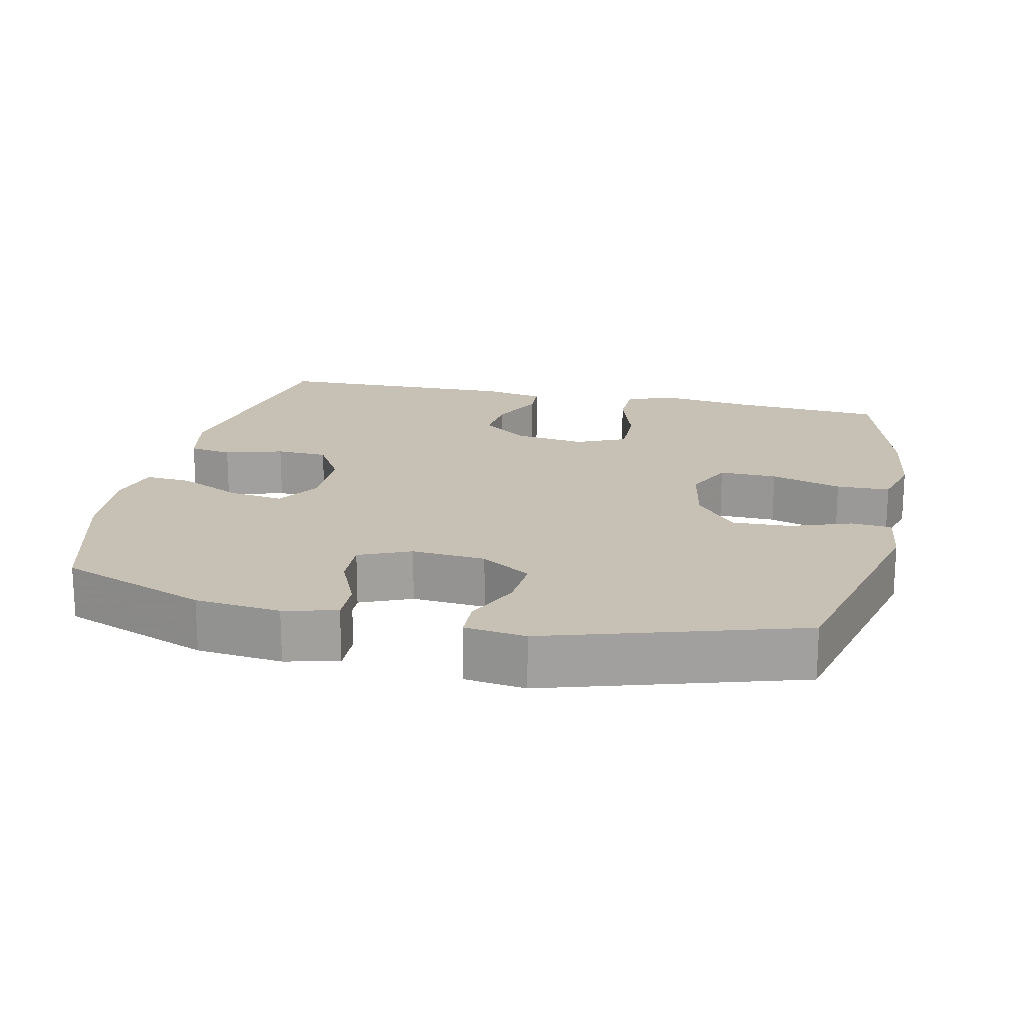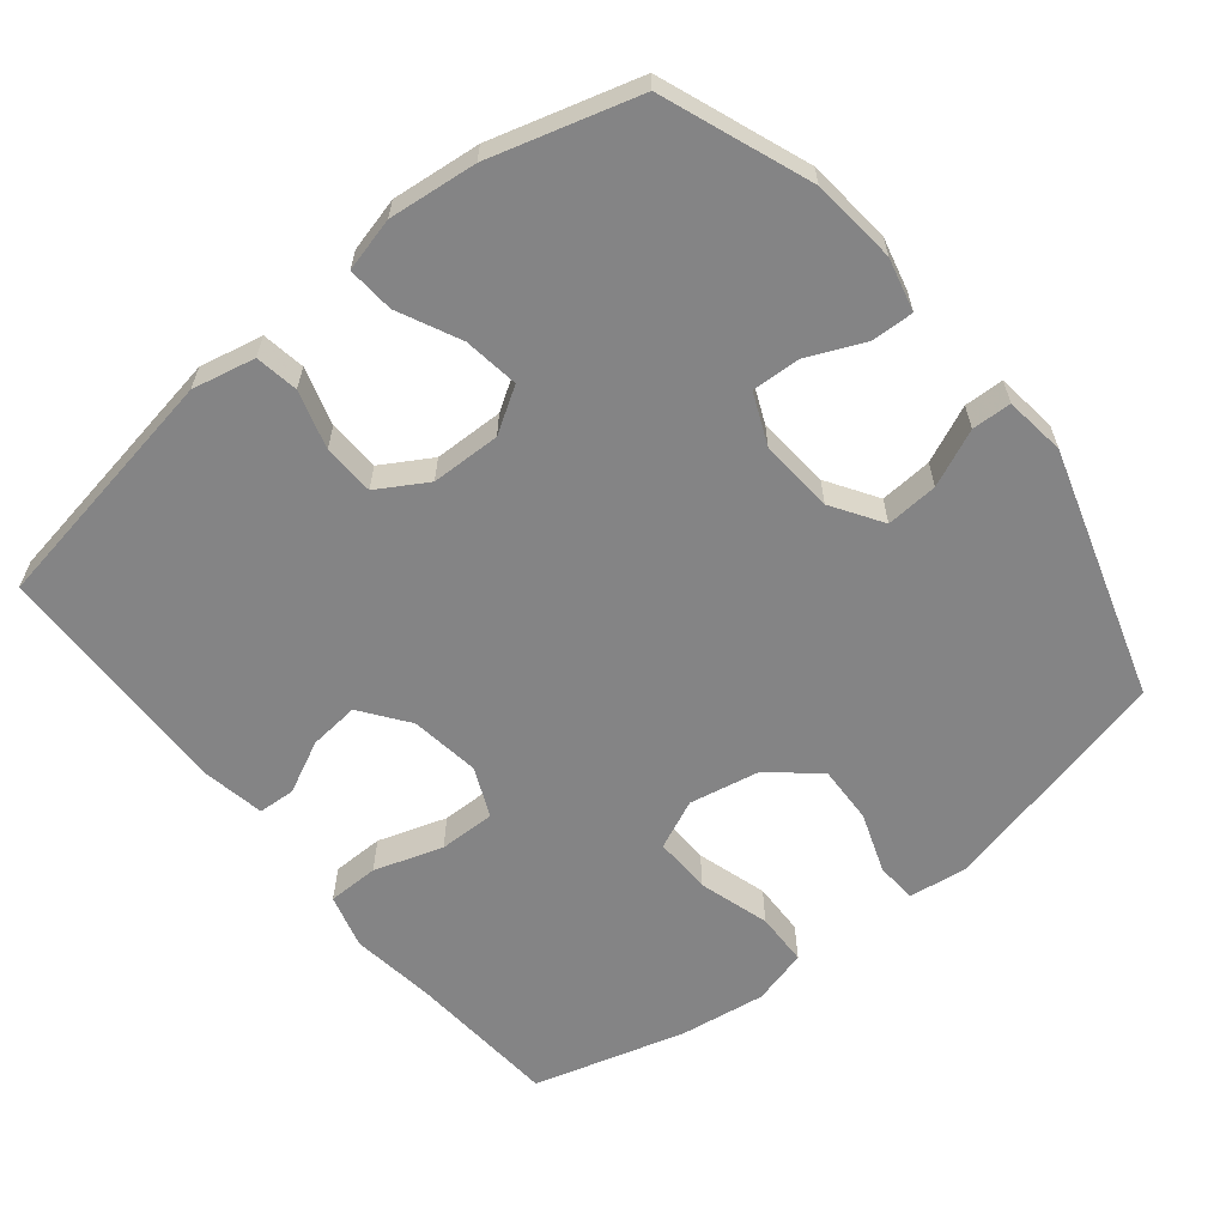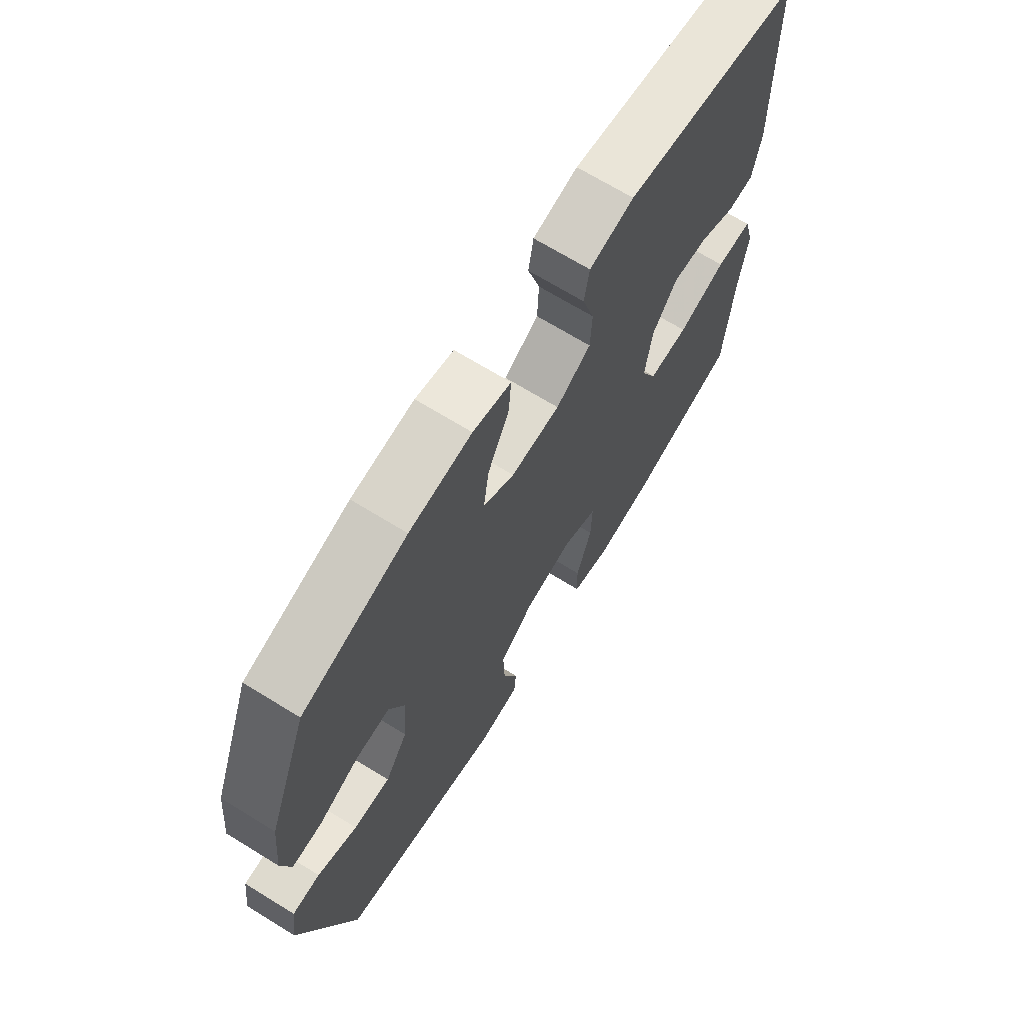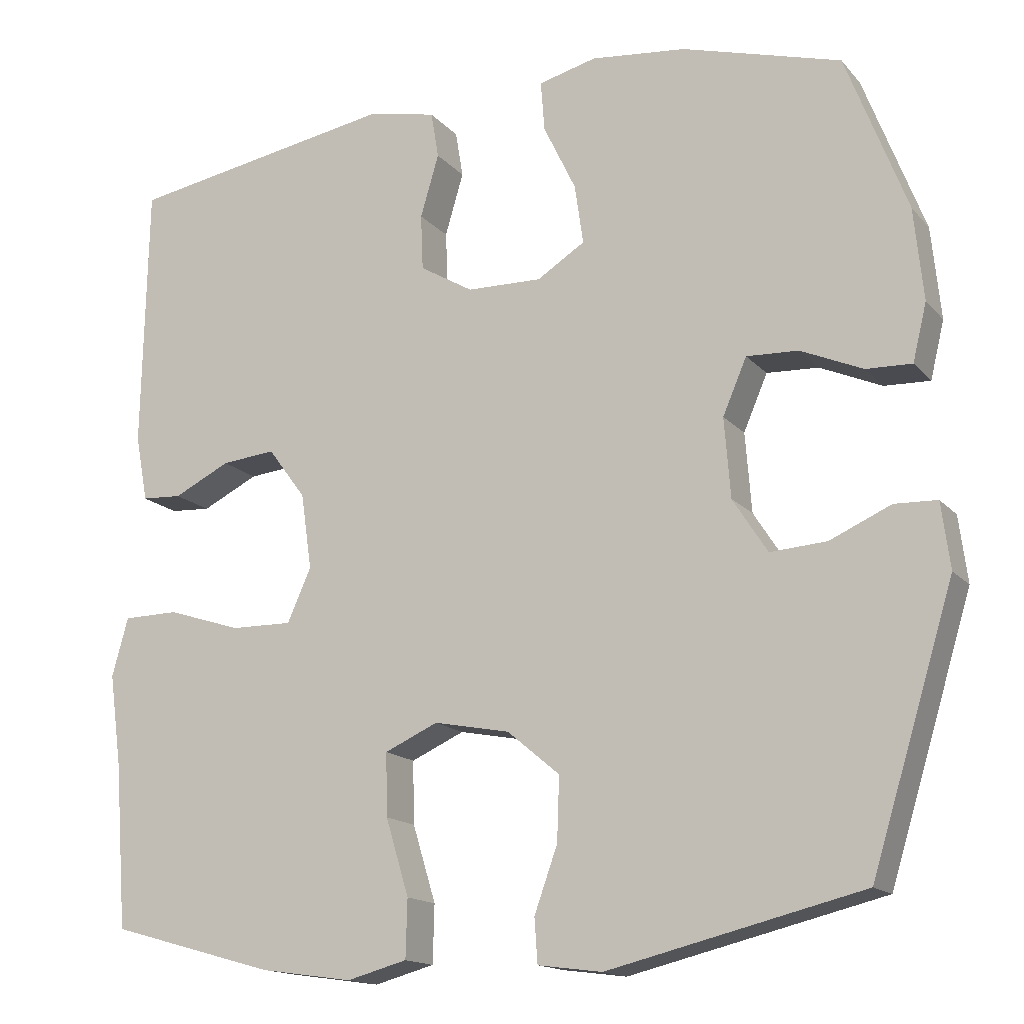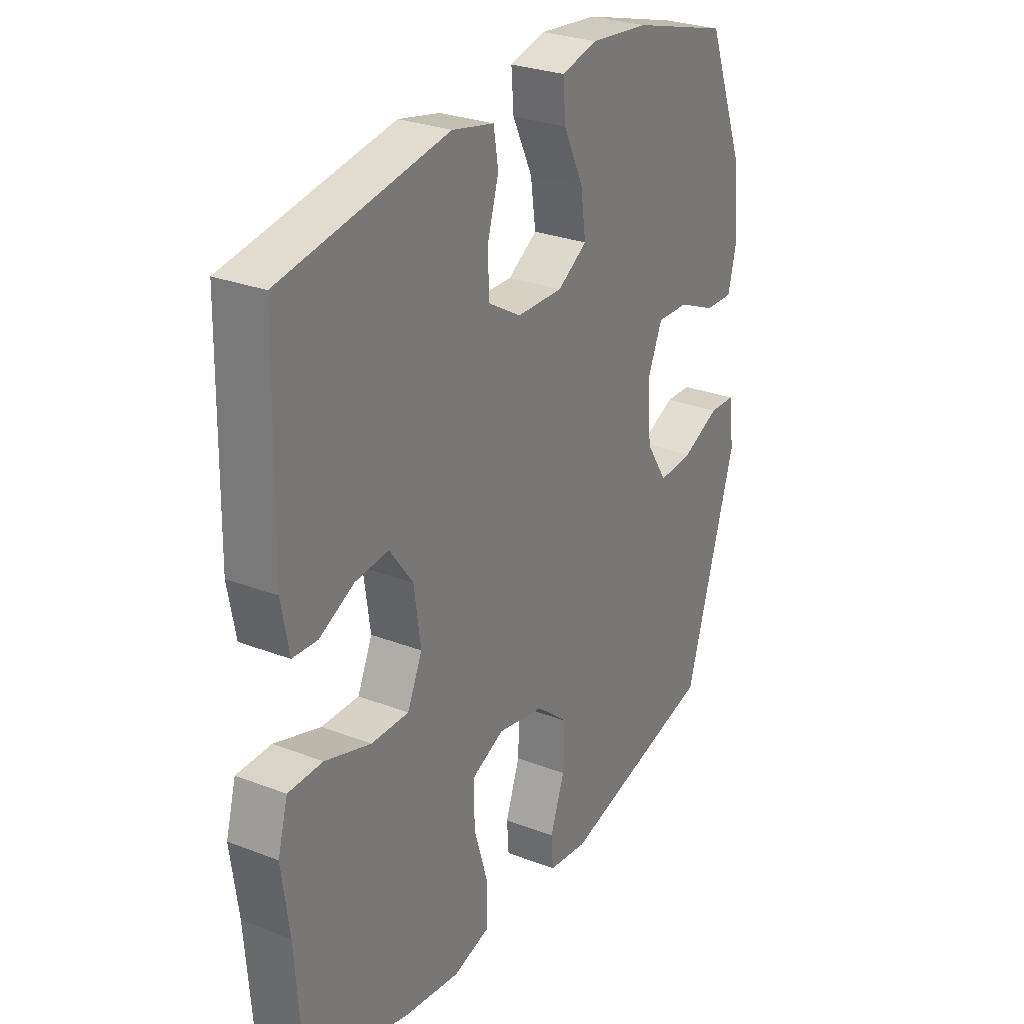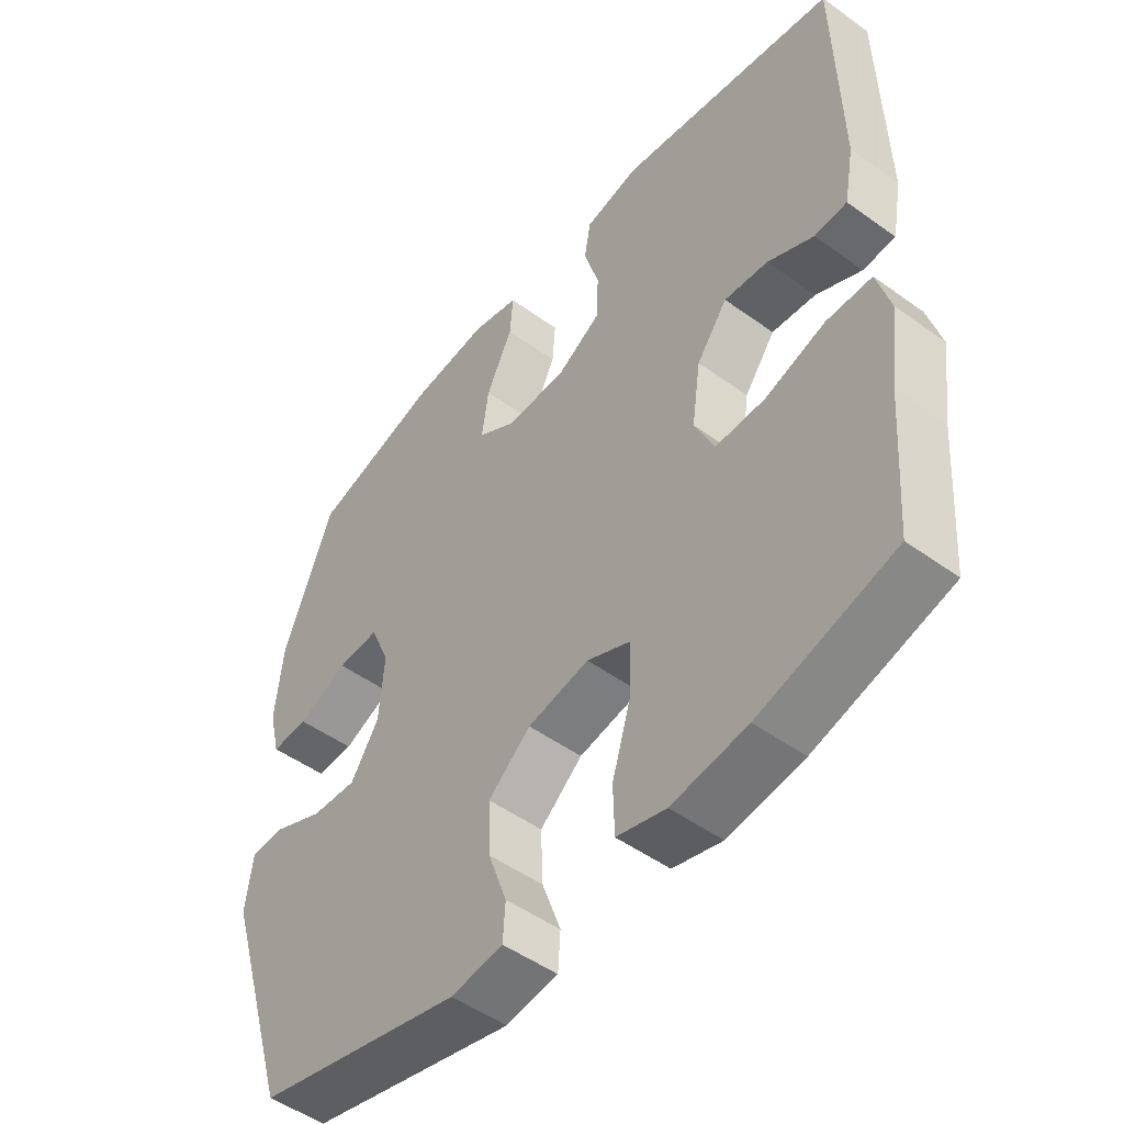
<metadata>
{"format":"obj","ext":"obj","renderer":"f3d","projection":"perspective","resolution":1024,"background":"white","views":[{"elev":18.5,"azim":102.6,"up":"+Y"},{"elev":-61.5,"azim":38.9,"up":"+Y"},{"elev":69.2,"azim":121.6,"up":"+Z"},{"elev":-15.4,"azim":26.1,"up":"+Z"},{"elev":28.0,"azim":-59.7,"up":"+Z"},{"elev":-49.9,"azim":-128.5,"up":"+Z"}]}
</metadata>
<code>
v -0.5 0.07 -0.5
v -0.516 0.07 -0.287
v -0.532 0.07 -0.168
v -0.511 0.07 -0.092
v -0.439 0.07 -0.091
v -0.343 0.07 -0.122
v -0.264 0.07 -0.123
v -0.233 0.07 -0.054
v -0.247 0.07 0.044
v -0.296 0.07 0.11
v -0.366 0.07 0.103
v -0.439 0.07 0.067
v -0.491 0.07 0.07
v -0.507 0.07 0.156
v -0.5 0.07 0.5
v -0.151 0.07 0.56
v -0.063 0.07 0.541
v -0.053 0.07 0.481
v -0.077 0.07 0.4
v -0.074 0.07 0.328
v -0.005 0.07 0.287
v 0.092 0.07 0.285
v 0.154 0.07 0.324
v 0.143 0.07 0.401
v 0.101 0.07 0.488
v 0.096 0.07 0.553
v 0.171 0.07 0.572
v 0.294 0.07 0.559
v 0.5 0.07 0.5
v 0.579 0.07 0.294
v 0.591 0.07 0.175
v 0.573 0.07 0.101
v 0.514 0.07 0.103
v 0.434 0.07 0.138
v 0.367 0.07 0.141
v 0.336 0.07 0.069
v 0.344 0.07 -0.034
v 0.389 0.07 -0.104
v 0.462 0.07 -0.099
v 0.541 0.07 -0.064
v 0.596 0.07 -0.066
v 0.607 0.07 -0.151
v 0.5 0.07 -0.5
v 0.171 0.07 -0.58
v 0.088 0.07 -0.569
v 0.084 0.07 -0.512
v 0.114 0.07 -0.428
v 0.117 0.07 -0.346
v 0.049 0.07 -0.289
v -0.049 0.07 -0.27
v -0.118 0.07 -0.301
v -0.116 0.07 -0.382
v -0.086 0.07 -0.481
v -0.088 0.07 -0.556
v -0.166 0.07 -0.577
v -0.286 0.07 -0.56
v -0.5 0 -0.5
v -0.516 0 -0.287
v -0.532 0 -0.168
v -0.511 0 -0.092
v -0.439 0 -0.091
v -0.343 0 -0.122
v -0.264 0 -0.123
v -0.233 0 -0.054
v -0.247 0 0.044
v -0.296 0 0.11
v -0.366 0 0.103
v -0.439 0 0.067
v -0.491 0 0.07
v -0.507 0 0.156
v -0.5 0 0.5
v -0.151 0 0.56
v -0.063 0 0.541
v -0.053 0 0.481
v -0.077 0 0.4
v -0.074 0 0.328
v -0.005 0 0.287
v 0.092 0 0.285
v 0.154 0 0.324
v 0.143 0 0.401
v 0.101 0 0.488
v 0.096 0 0.553
v 0.171 0 0.572
v 0.294 0 0.559
v 0.5 0 0.5
v 0.579 0 0.294
v 0.591 0 0.175
v 0.573 0 0.101
v 0.514 0 0.103
v 0.434 0 0.138
v 0.367 0 0.141
v 0.336 0 0.069
v 0.344 0 -0.034
v 0.389 0 -0.104
v 0.462 0 -0.099
v 0.541 0 -0.064
v 0.596 0 -0.066
v 0.607 0 -0.151
v 0.5 0 -0.5
v 0.171 0 -0.58
v 0.088 0 -0.569
v 0.084 0 -0.512
v 0.114 0 -0.428
v 0.117 0 -0.346
v 0.049 0 -0.289
v -0.049 0 -0.27
v -0.118 0 -0.301
v -0.116 0 -0.382
v -0.086 0 -0.481
v -0.088 0 -0.556
v -0.166 0 -0.577
v -0.286 0 -0.56
f 56 1 2
f 55 56 2
f 54 55 2
f 53 54 2
f 52 53 2
f 4 5 6
f 3 4 6
f 2 3 6
f 52 2 6
f 51 52 6
f 50 51 6 7
f 49 50 7 8
f 45 46 47
f 44 45 47
f 43 44 47
f 42 43 47
f 41 42 47
f 40 41 47
f 39 40 47
f 38 39 47 48
f 37 38 48 49
f 32 33 34
f 31 32 34
f 30 31 34
f 29 30 34
f 28 29 34
f 27 28 34
f 26 27 34
f 25 26 34
f 24 25 34
f 23 24 34 35
f 22 23 35 36
f 17 18 19
f 16 17 19
f 15 16 19
f 14 15 19
f 13 14 19
f 12 13 19
f 11 12 19
f 10 11 19 20
f 9 10 20 21
f 36 37 49
f 22 36 49
f 21 22 49
f 9 21 49
f 8 9 49
f 58 57 112
f 58 112 111
f 58 111 110
f 58 110 109
f 58 109 108
f 62 61 60
f 62 60 59
f 62 59 58
f 62 58 108
f 62 108 107
f 63 62 107 106
f 64 63 106 105
f 103 102 101
f 103 101 100
f 103 100 99
f 103 99 98
f 103 98 97
f 103 97 96
f 103 96 95
f 104 103 95 94
f 105 104 94 93
f 90 89 88
f 90 88 87
f 90 87 86
f 90 86 85
f 90 85 84
f 90 84 83
f 90 83 82
f 90 82 81
f 90 81 80
f 91 90 80 79
f 92 91 79 78
f 75 74 73
f 75 73 72
f 75 72 71
f 75 71 70
f 75 70 69
f 75 69 68
f 75 68 67
f 76 75 67 66
f 77 76 66 65
f 105 93 92
f 105 92 78
f 105 78 77
f 105 77 65
f 105 65 64
f 1 57 58 2
f 2 58 59 3
f 3 59 60 4
f 4 60 61 5
f 5 61 62 6
f 6 62 63 7
f 7 63 64 8
f 8 64 65 9
f 9 65 66 10
f 10 66 67 11
f 11 67 68 12
f 12 68 69 13
f 13 69 70 14
f 14 70 71 15
f 15 71 72 16
f 16 72 73 17
f 17 73 74 18
f 18 74 75 19
f 19 75 76 20
f 20 76 77 21
f 21 77 78 22
f 22 78 79 23
f 23 79 80 24
f 24 80 81 25
f 25 81 82 26
f 26 82 83 27
f 27 83 84 28
f 28 84 85 29
f 29 85 86 30
f 30 86 87 31
f 31 87 88 32
f 32 88 89 33
f 33 89 90 34
f 34 90 91 35
f 35 91 92 36
f 36 92 93 37
f 37 93 94 38
f 38 94 95 39
f 39 95 96 40
f 40 96 97 41
f 41 97 98 42
f 42 98 99 43
f 43 99 100 44
f 44 100 101 45
f 45 101 102 46
f 46 102 103 47
f 47 103 104 48
f 48 104 105 49
f 49 105 106 50
f 50 106 107 51
f 51 107 108 52
f 52 108 109 53
f 53 109 110 54
f 54 110 111 55
f 55 111 112 56
f 56 112 57 1

</code>
